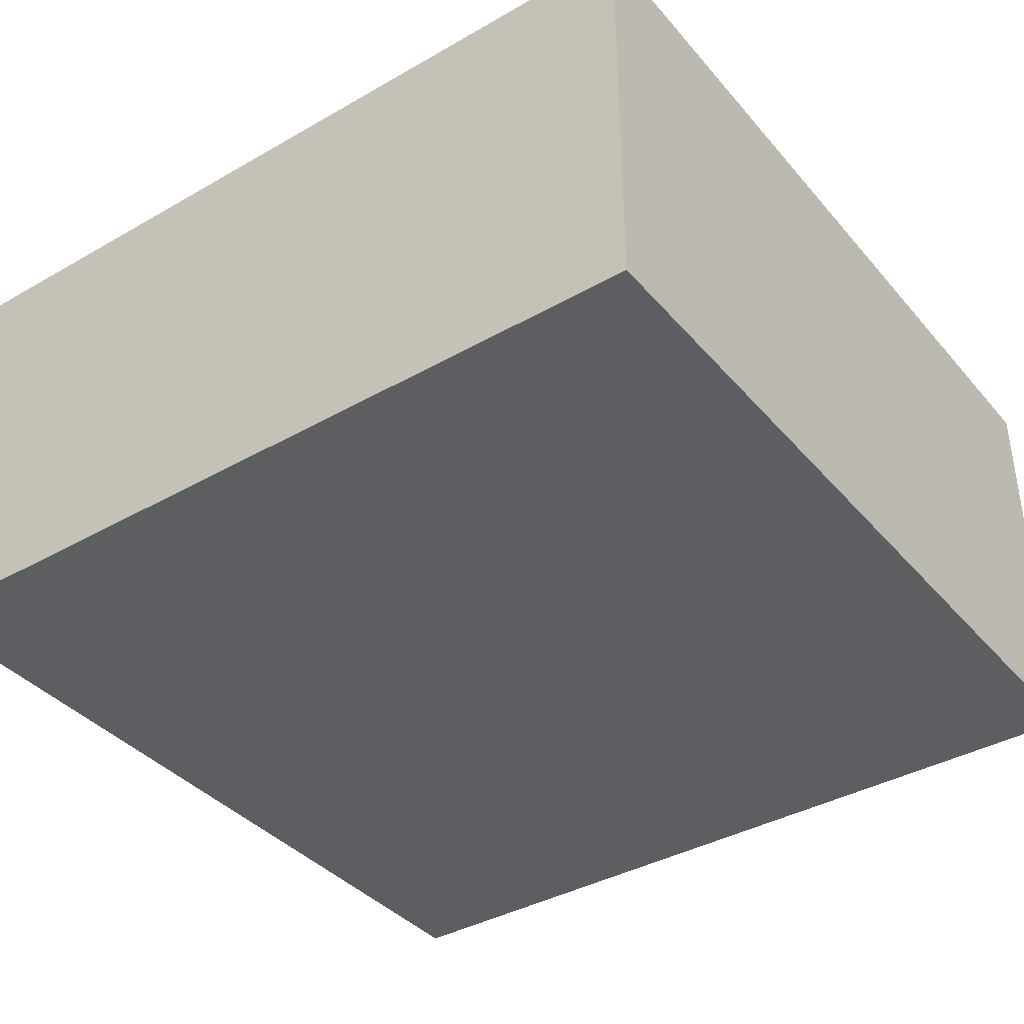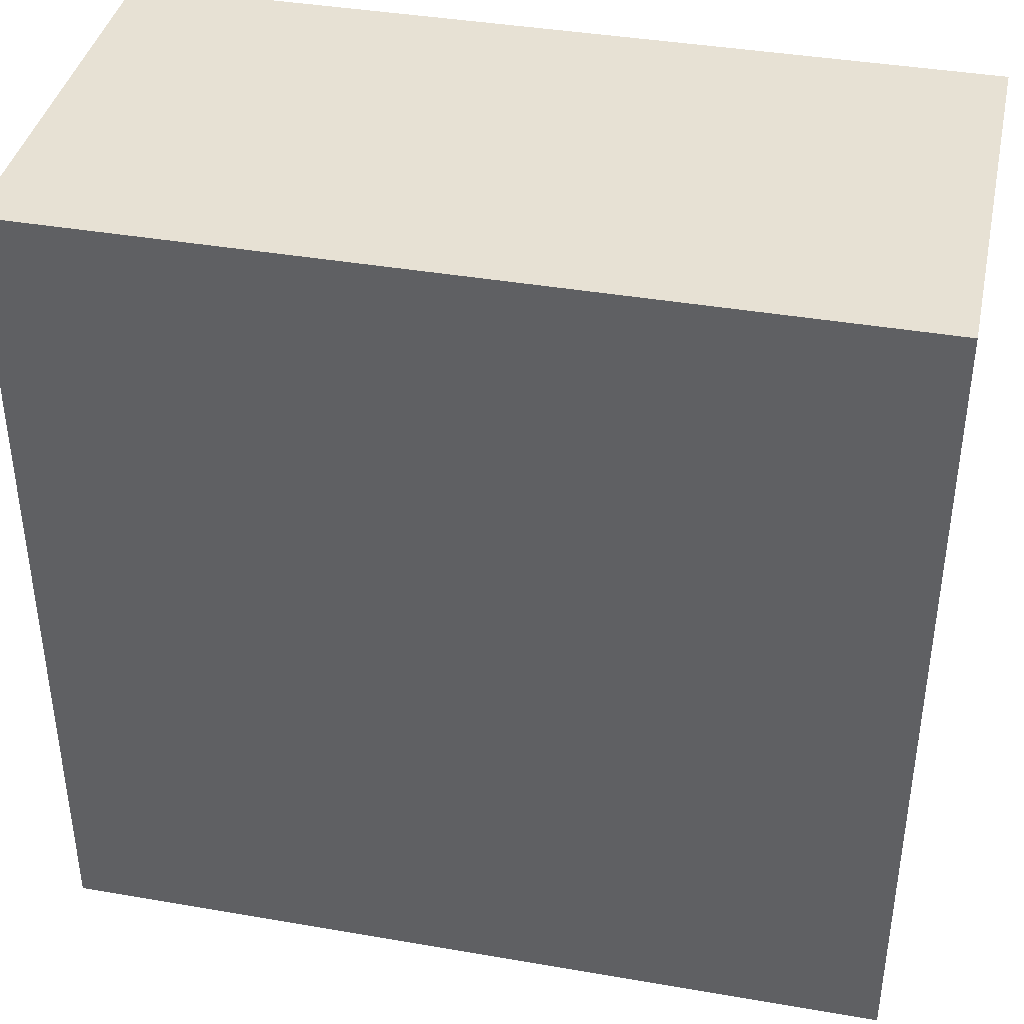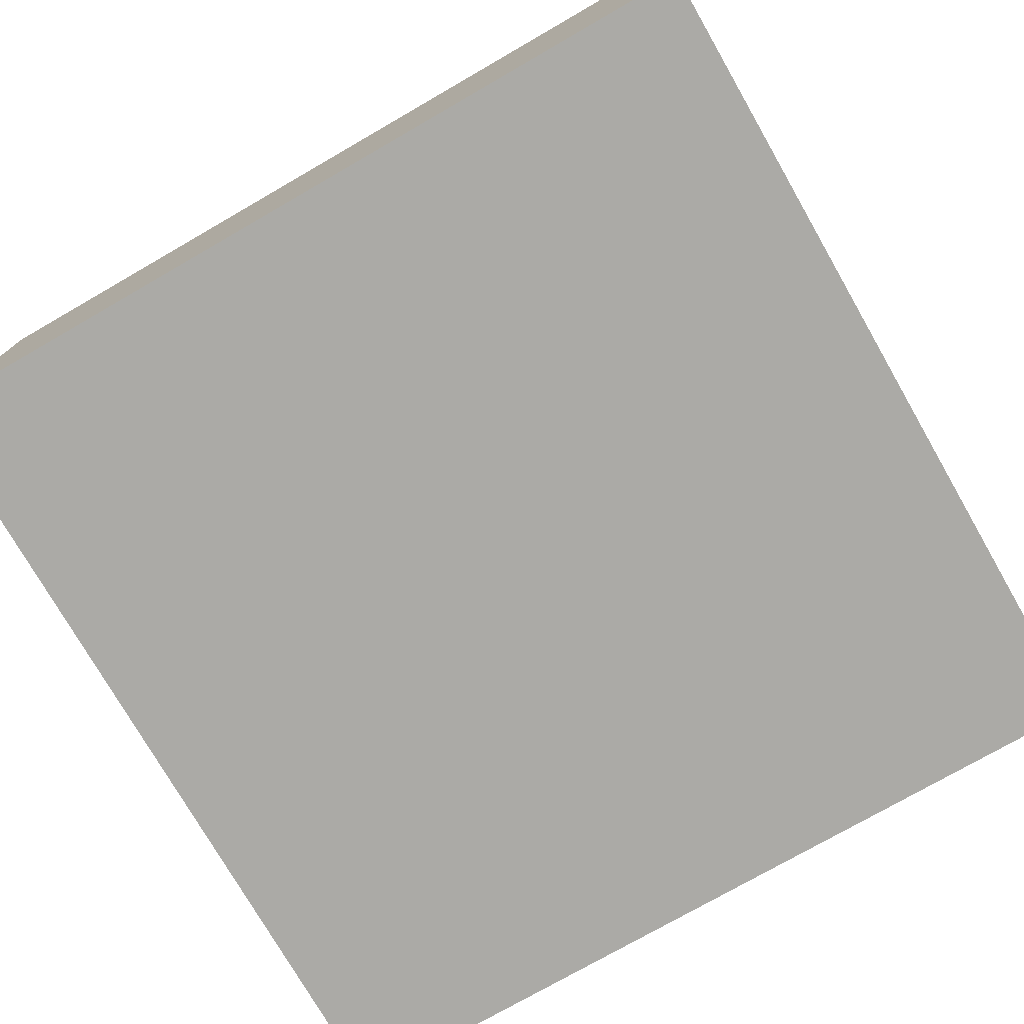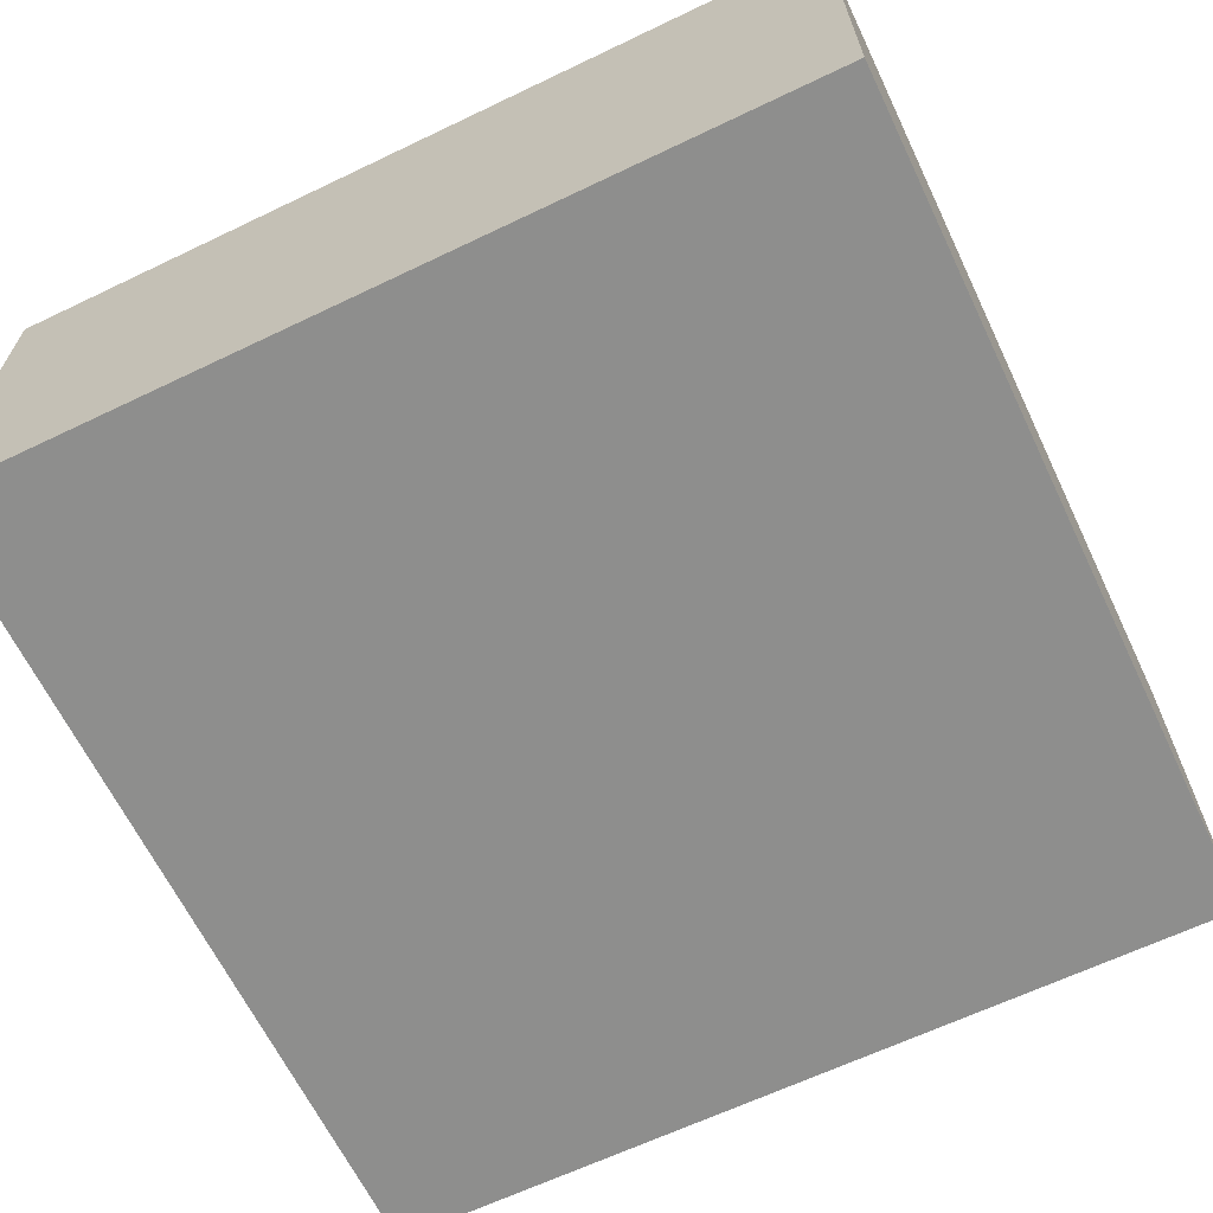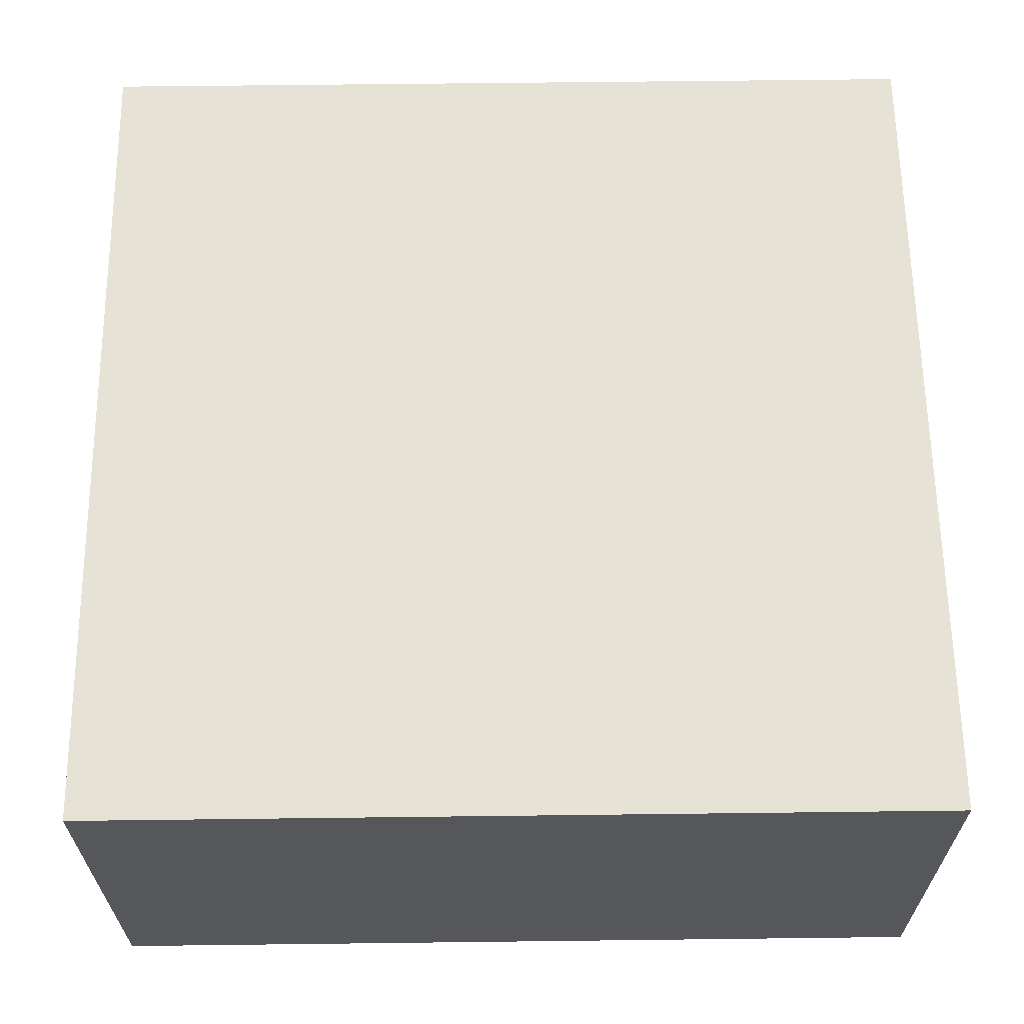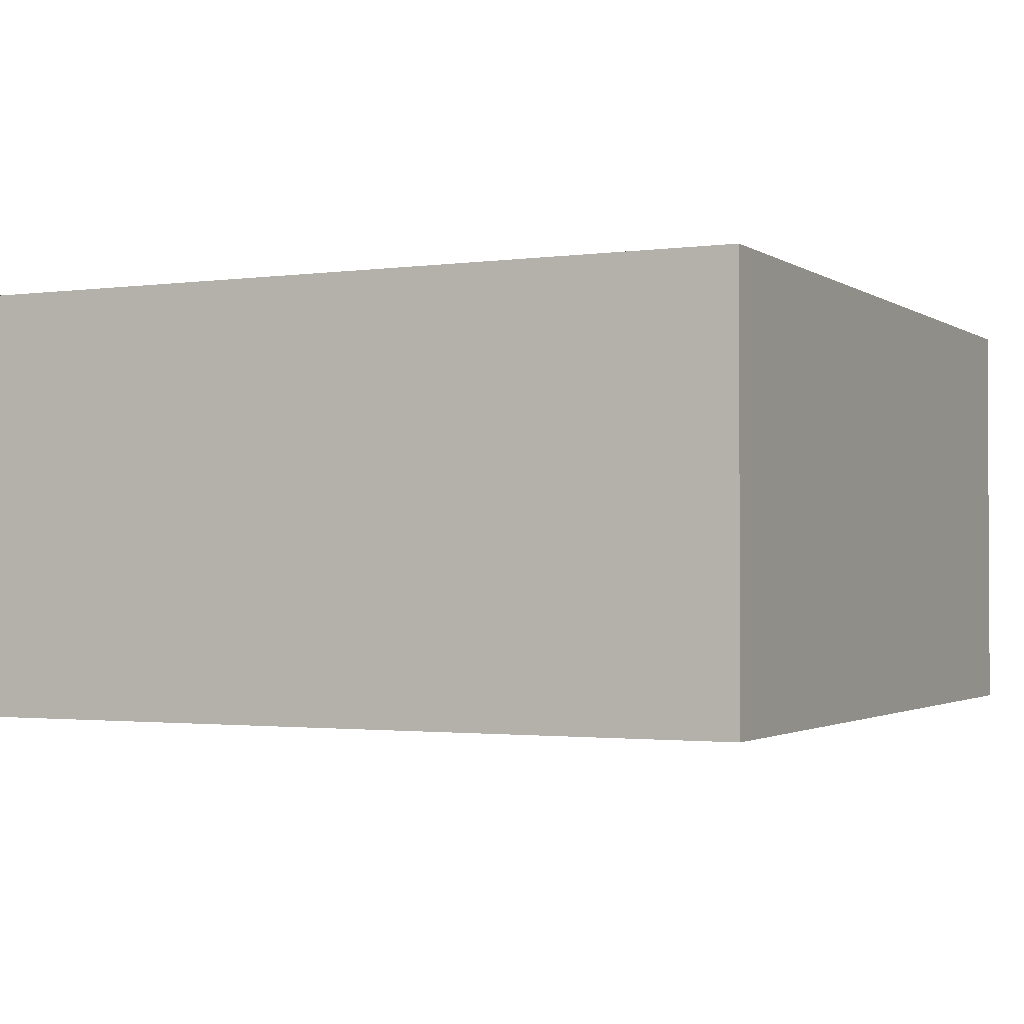
<metadata>
{"format":"obj","ext":"obj","renderer":"f3d","projection":"perspective","resolution":1024,"background":"white","views":[{"elev":-38.5,"azim":-144.2,"up":"+Y"},{"elev":39.6,"azim":-167.9,"up":"+Z"},{"elev":-75.9,"azim":-60.1,"up":"+Y"},{"elev":-64.8,"azim":-64.3,"up":"+Y"},{"elev":63.3,"azim":-0.7,"up":"+Y"},{"elev":-1.7,"azim":-153.8,"up":"+Y"}]}
</metadata>
<code>
v  -0.4 0 0.4
v  -0.4 0 -0.4
v  0.4 0 -0.4
v  0.4 0 0.4
v  -0.4 0.4 0.4
v  0.4 0.4 0.4
v  0.4 0.4 -0.4
v  -0.4 0.4 -0.4
g Box01
f 1 2 3
f 3 4 1
f 5 6 7
f 7 8 5
f 1 4 6
f 6 5 1
f 4 3 7
f 7 6 4
f 3 2 8
f 8 7 3
f 2 1 5
f 5 8 2

</code>
